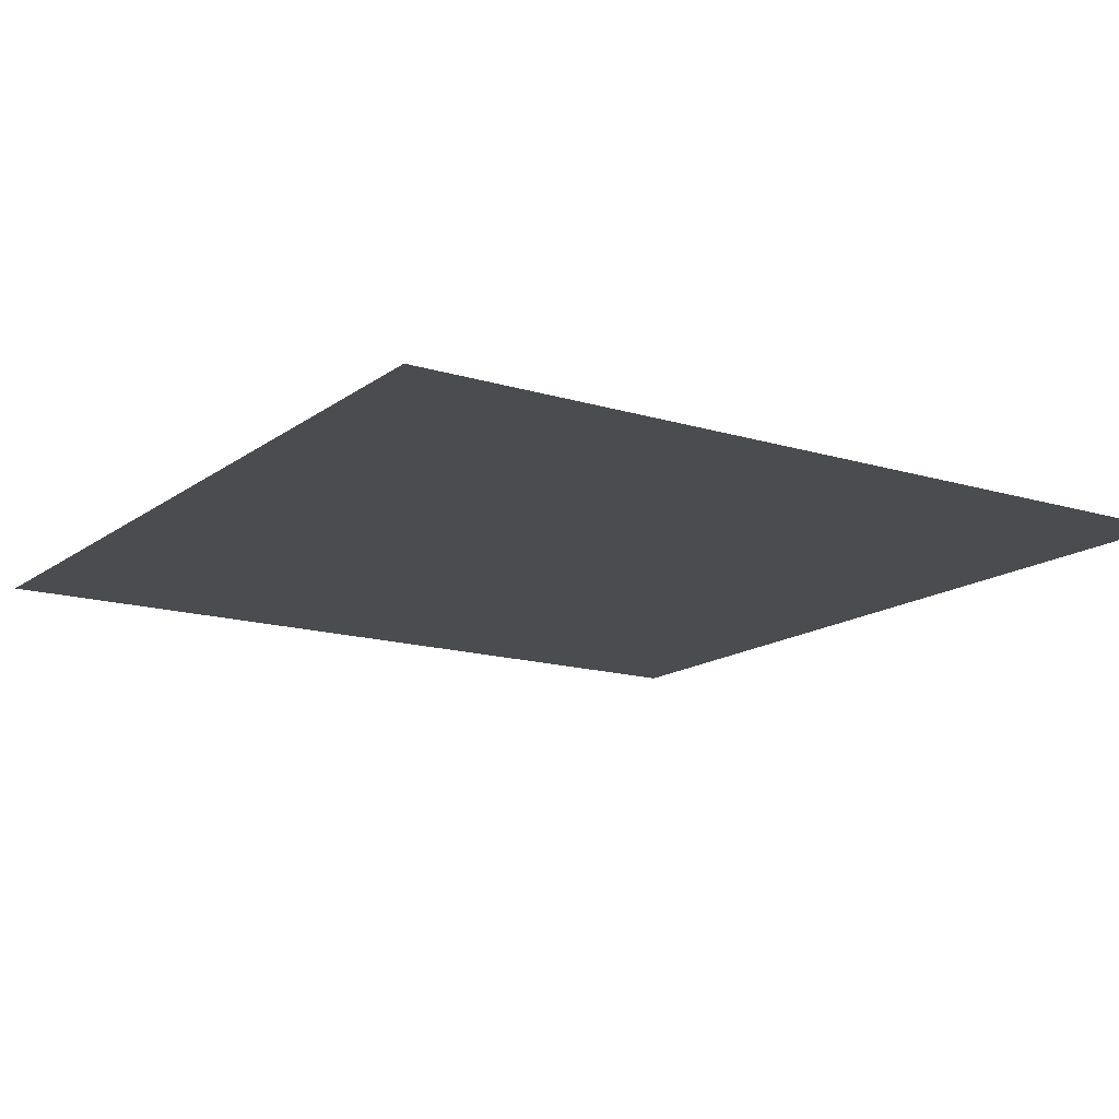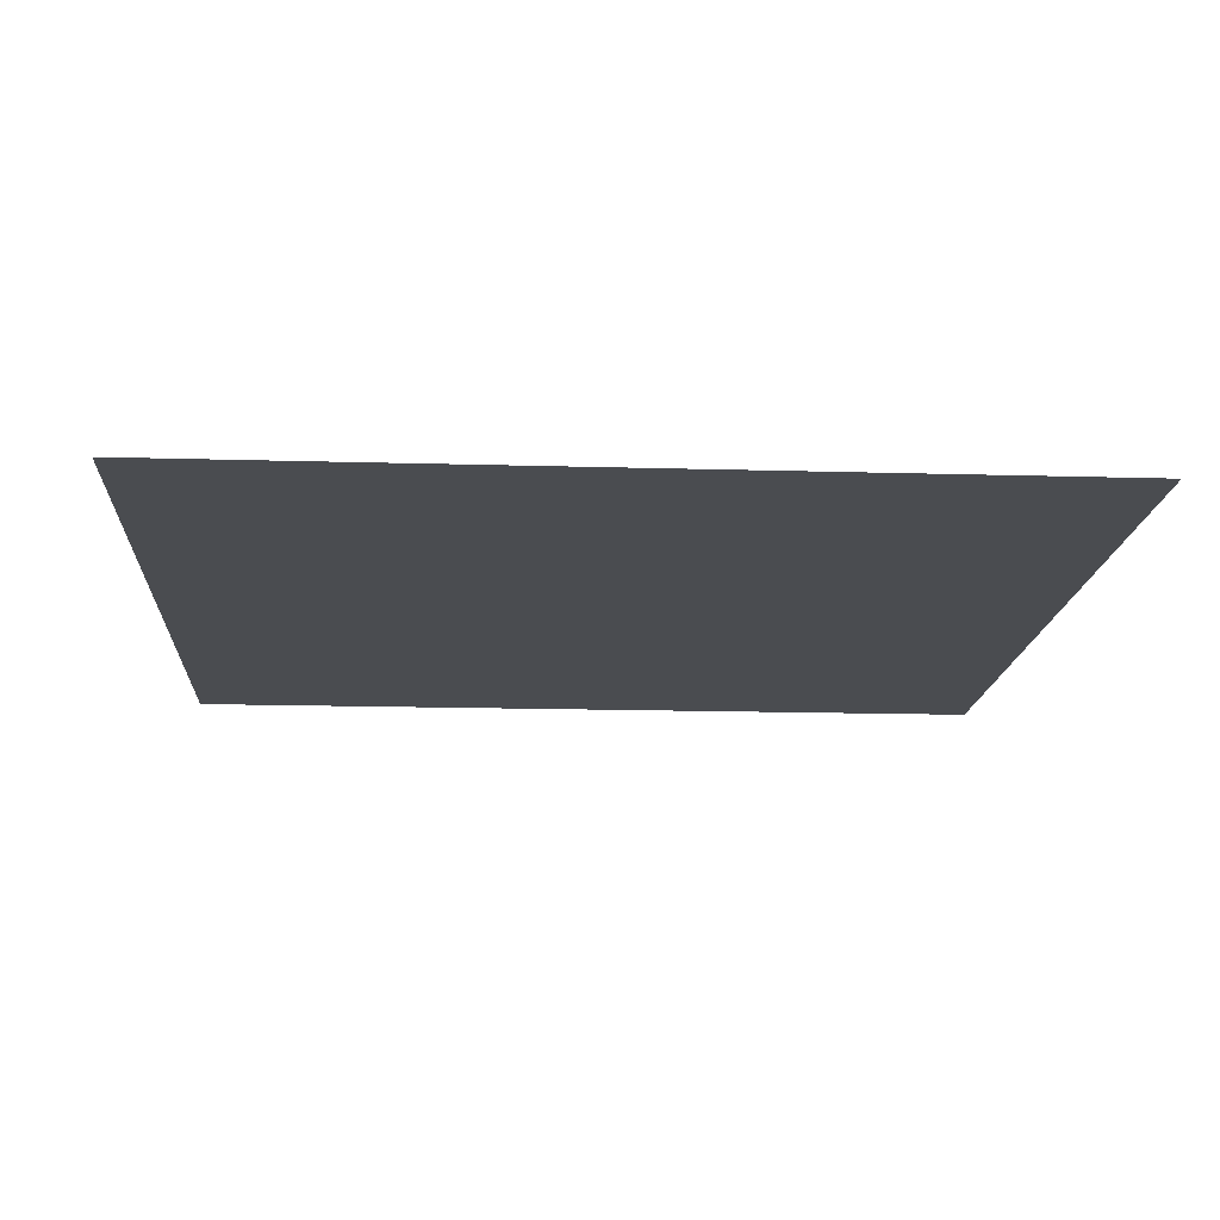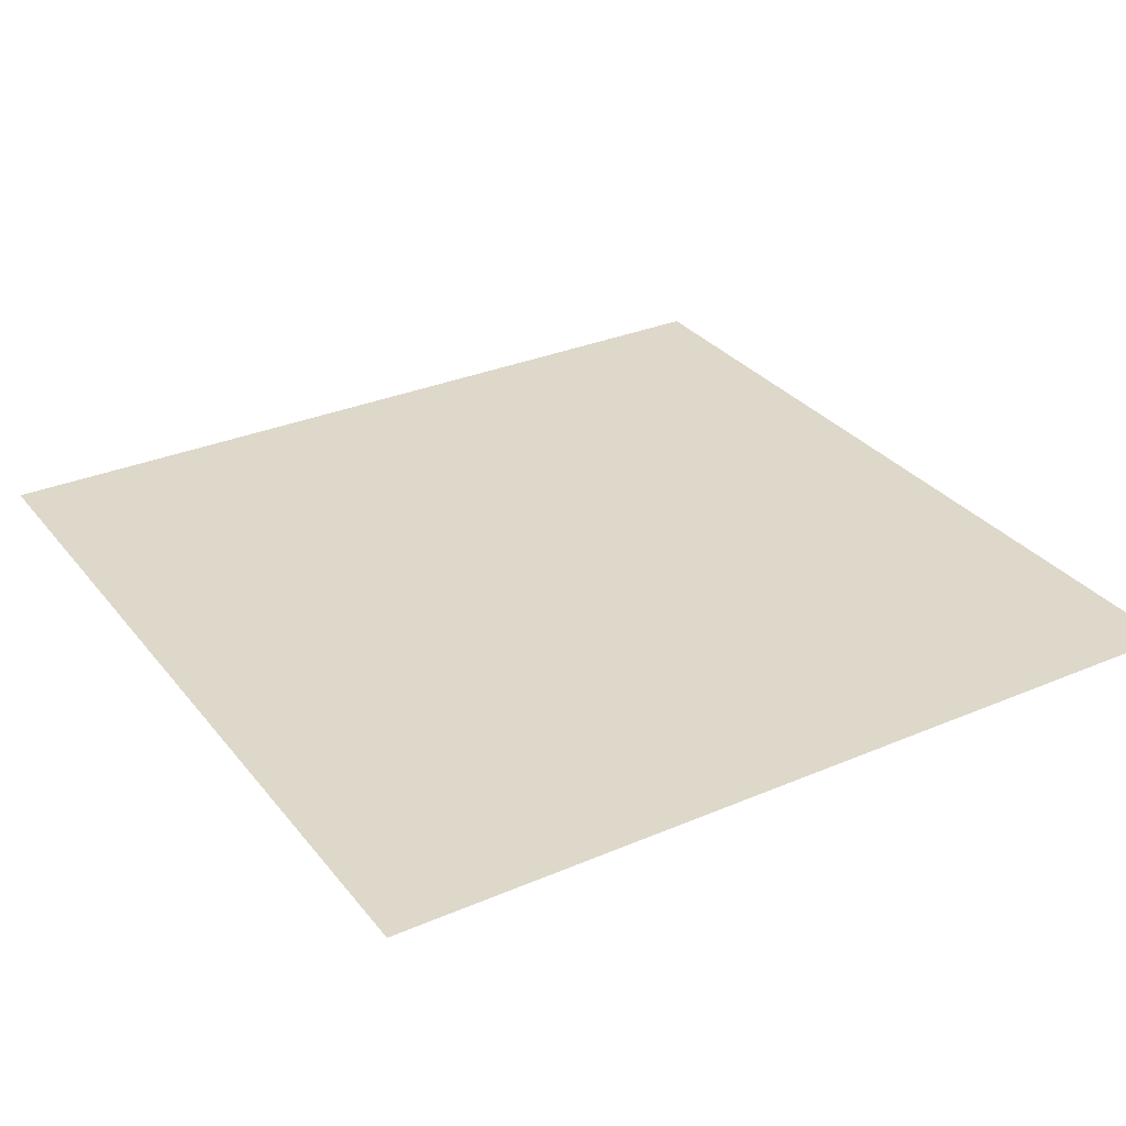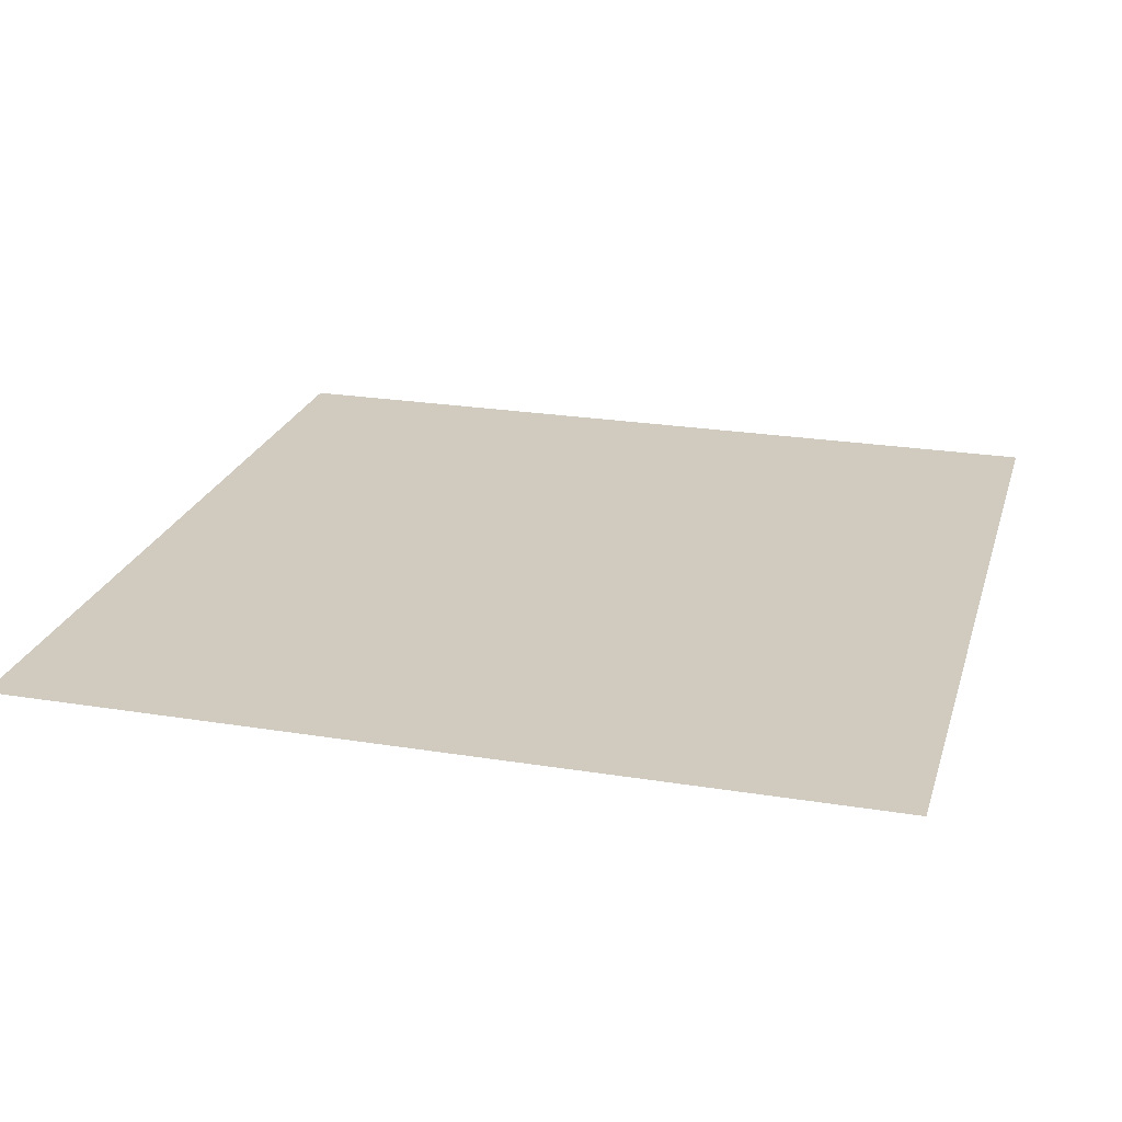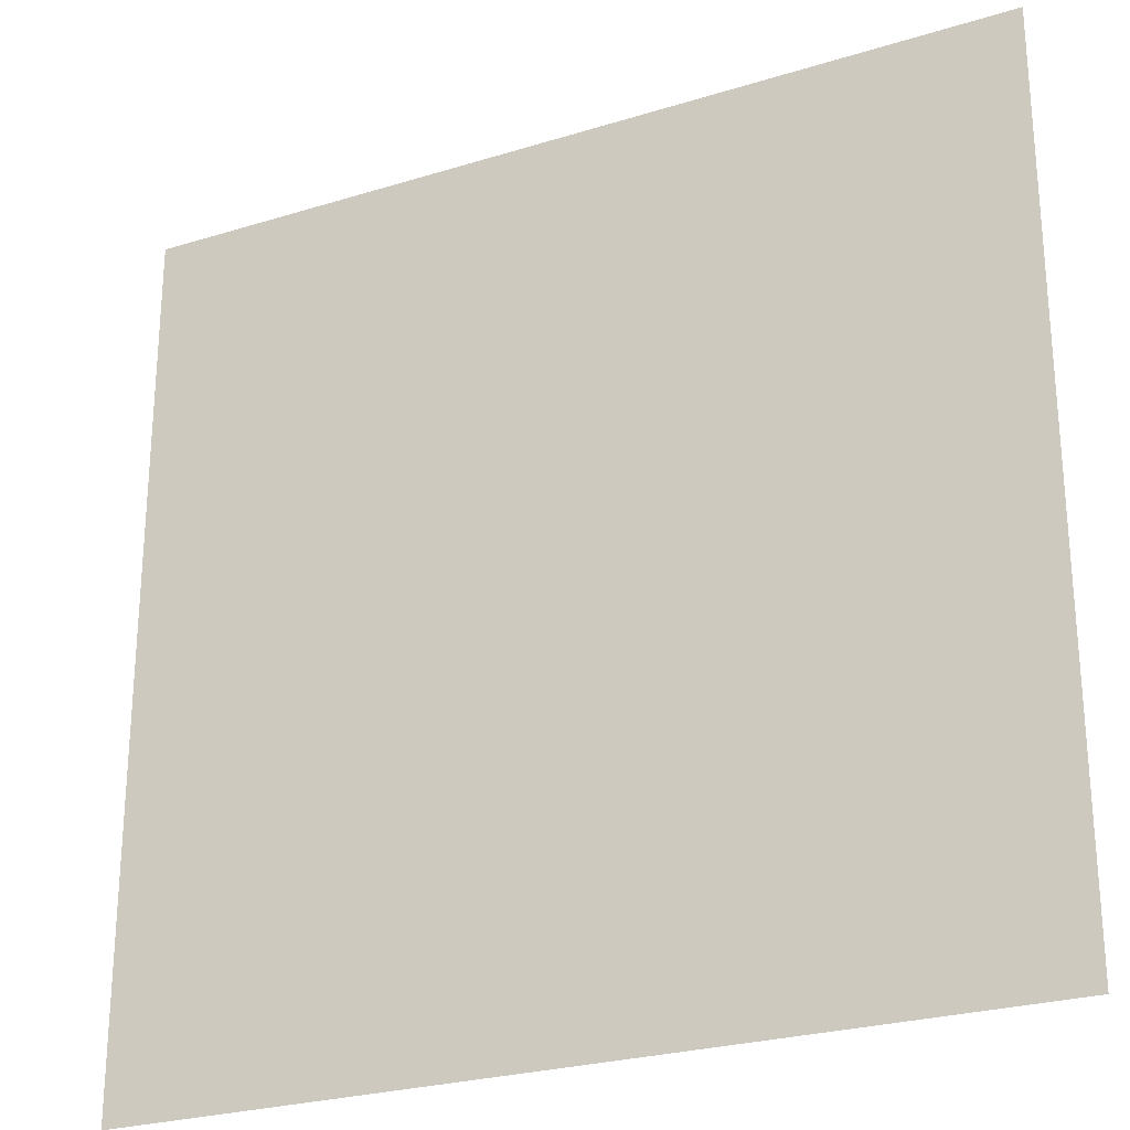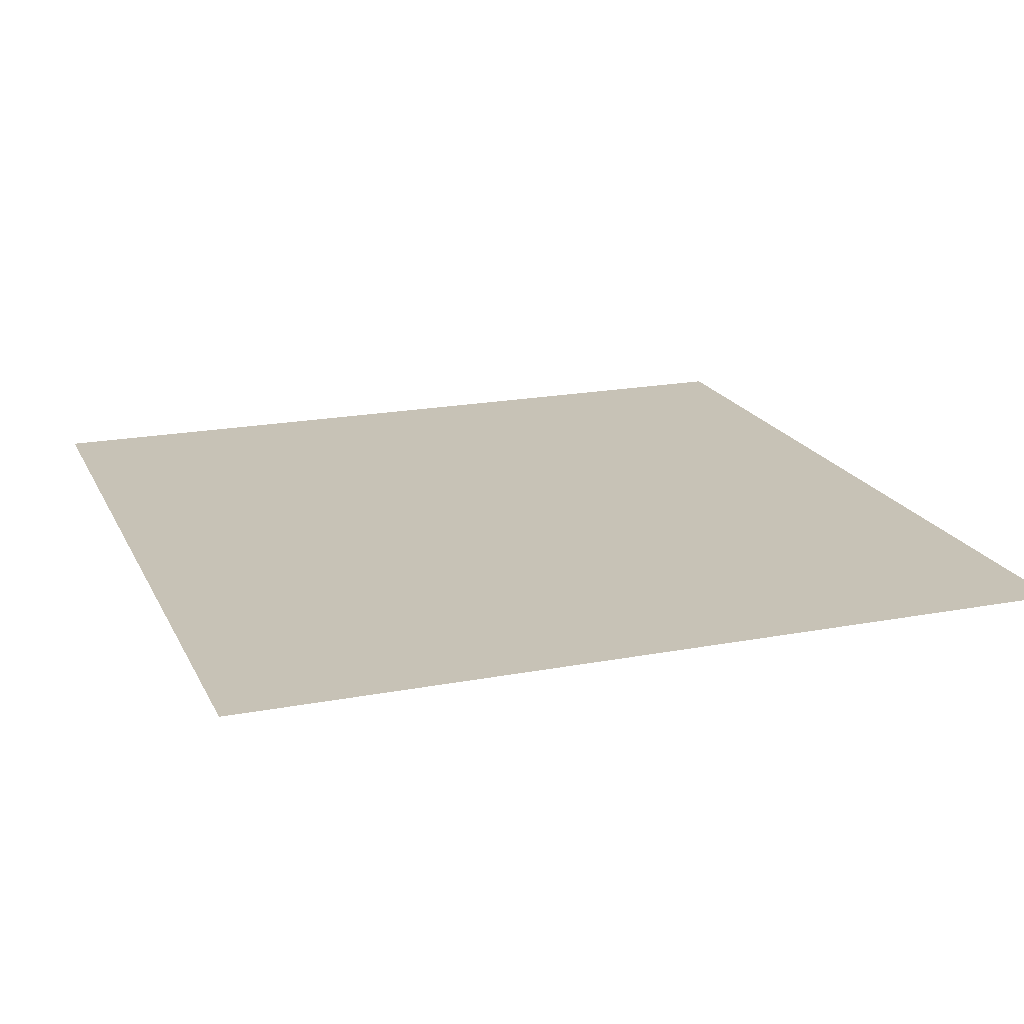
<metadata>
{"format":"obj","ext":"obj","renderer":"f3d","projection":"perspective","resolution":1024,"background":"white","views":[{"elev":-15.0,"azim":56.6,"up":"+Y"},{"elev":-15.1,"azim":-93.6,"up":"+Y"},{"elev":31.0,"azim":58.6,"up":"+Y"},{"elev":23.5,"azim":15.3,"up":"+Y"},{"elev":-25.8,"azim":-153.7,"up":"+Z"},{"elev":19.3,"azim":-109.7,"up":"+Y"}]}
</metadata>
<code>
o Plane
v -29.6 -5e-06 29.6
v 29.6 -5e-06 29.6
v 29.6 5e-06 -29.6
v -29.6 5e-06 -29.6
f 1 2 3 4

</code>
